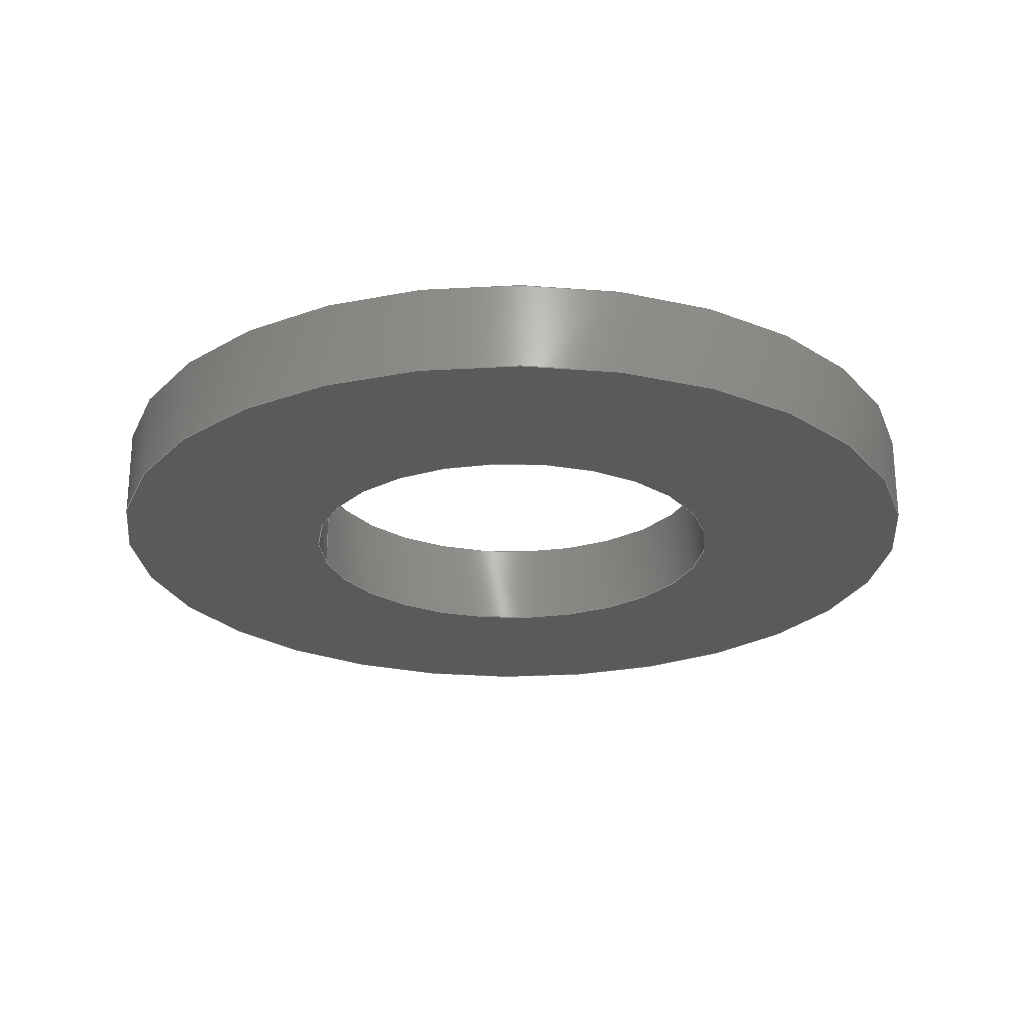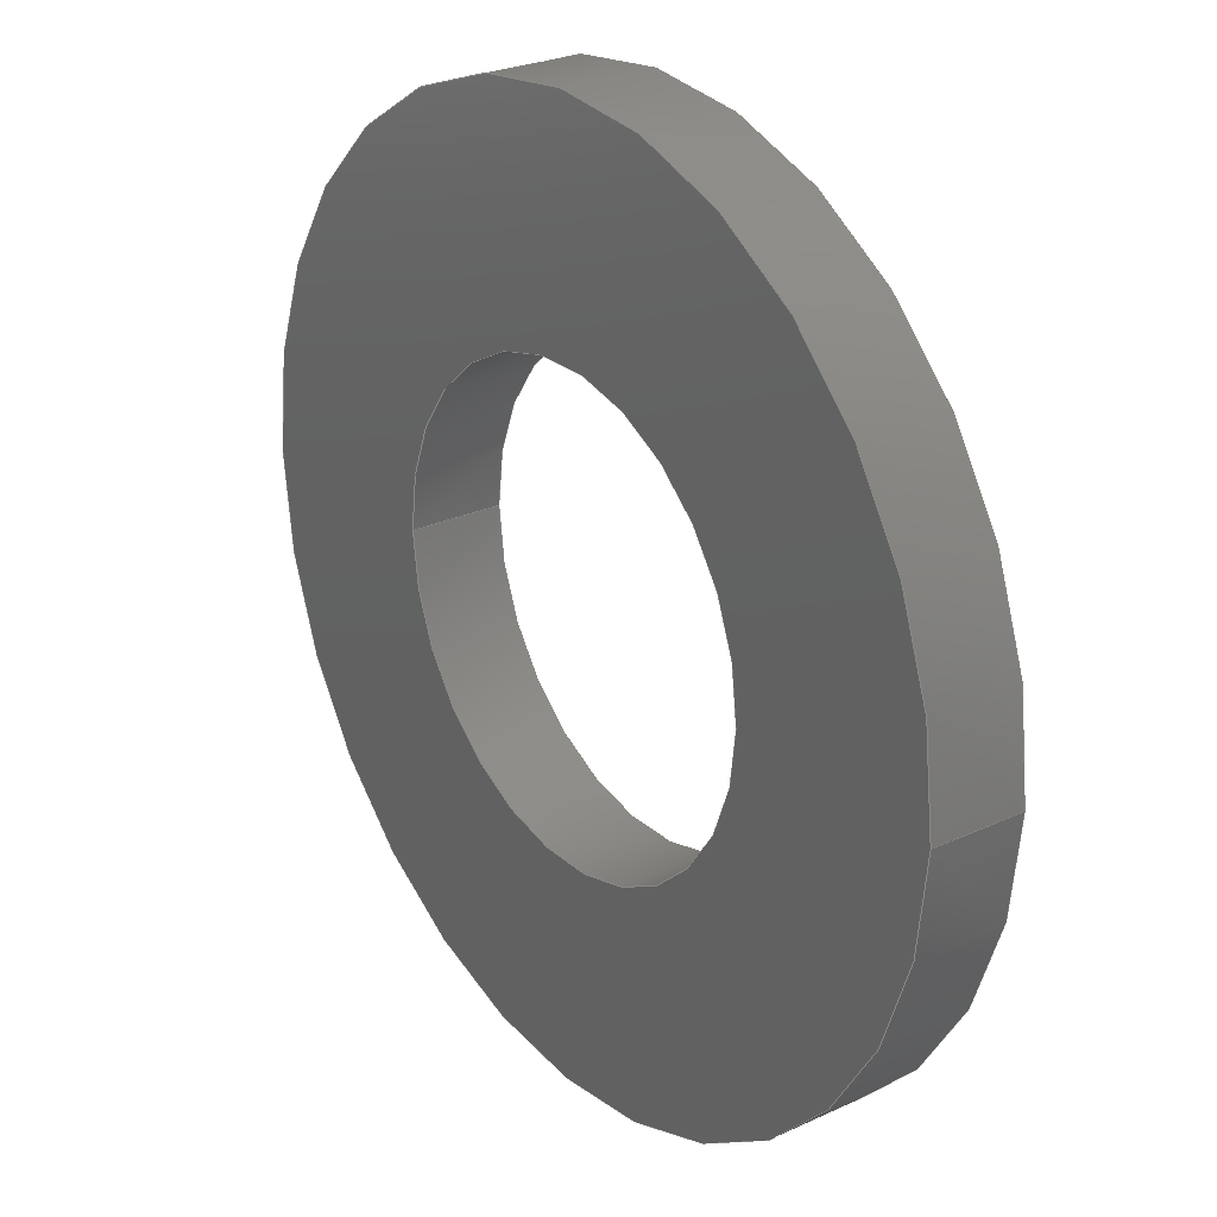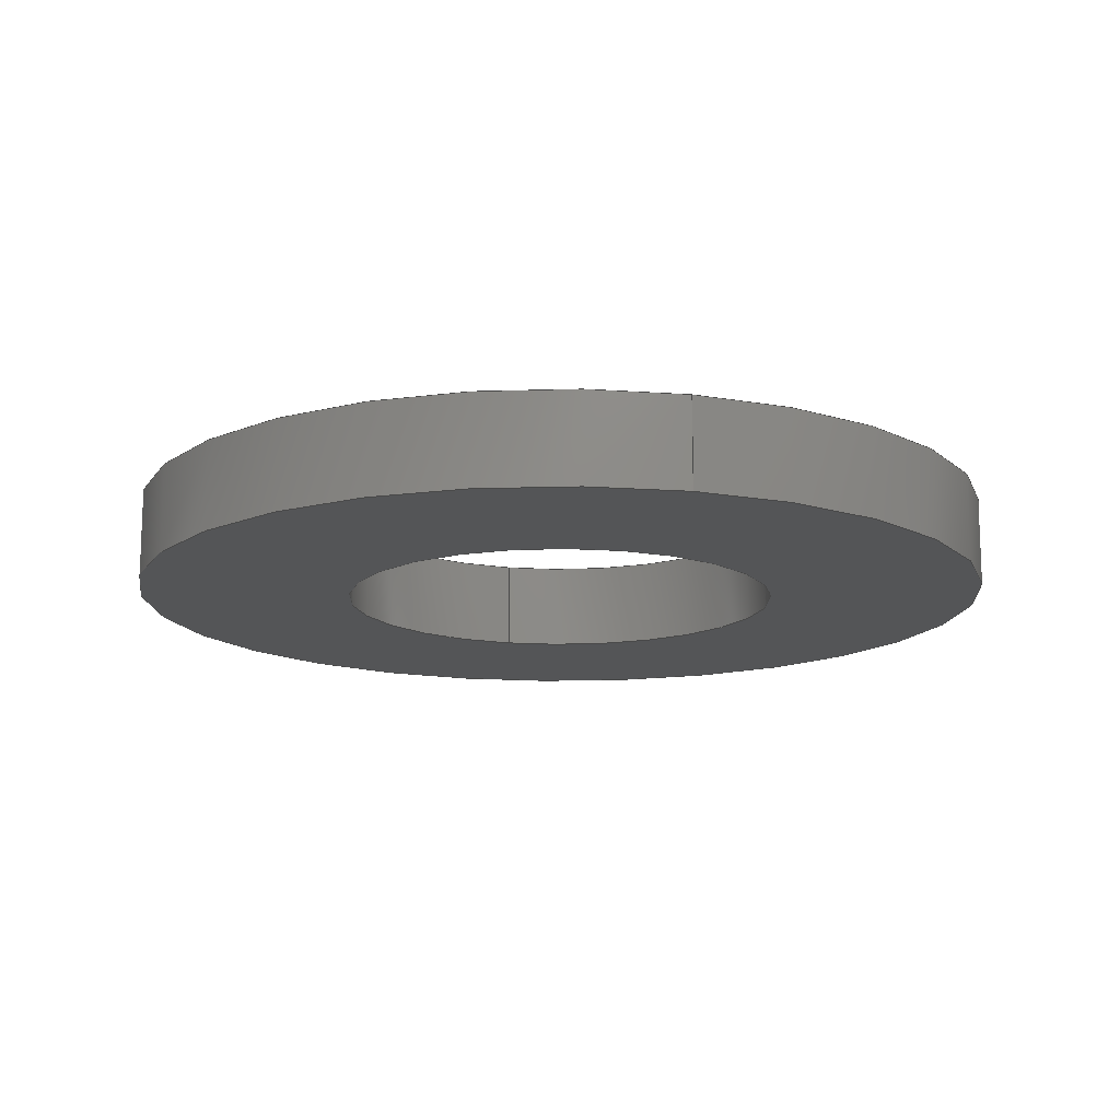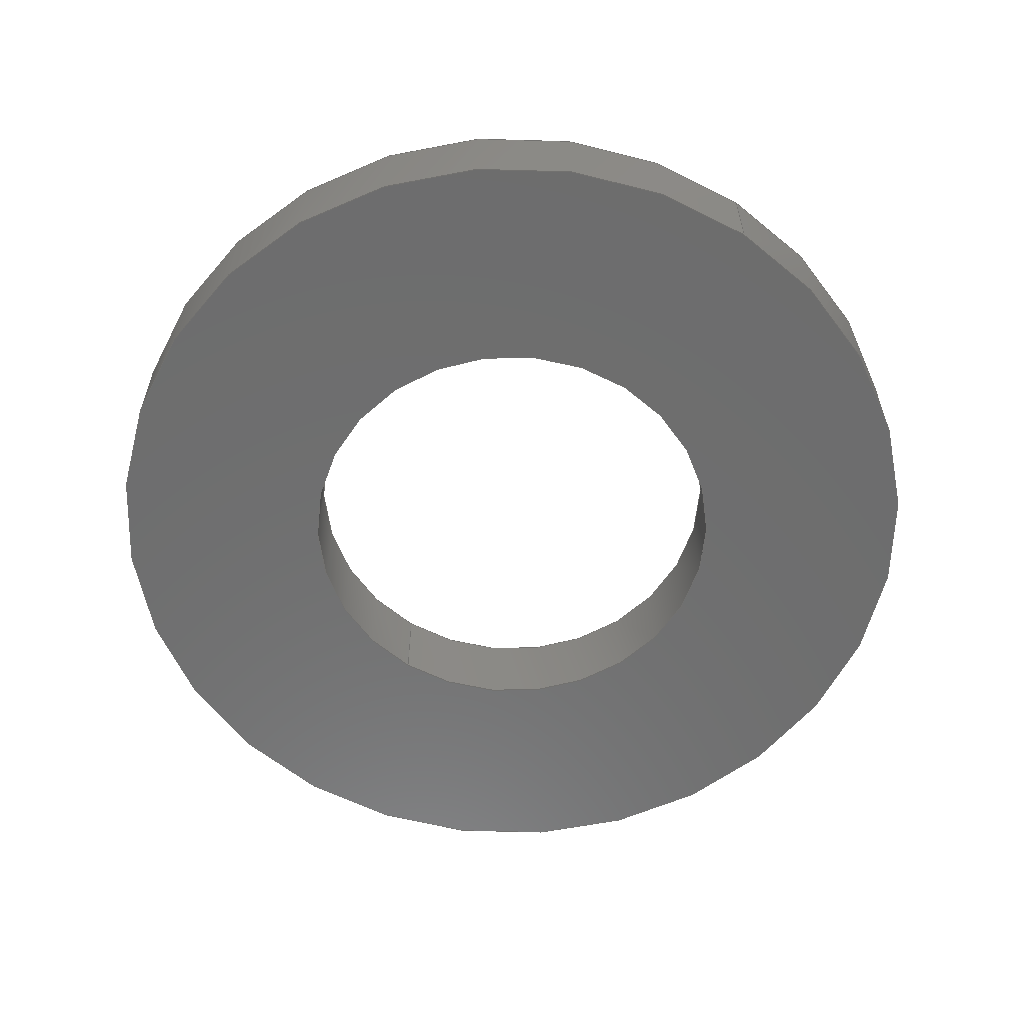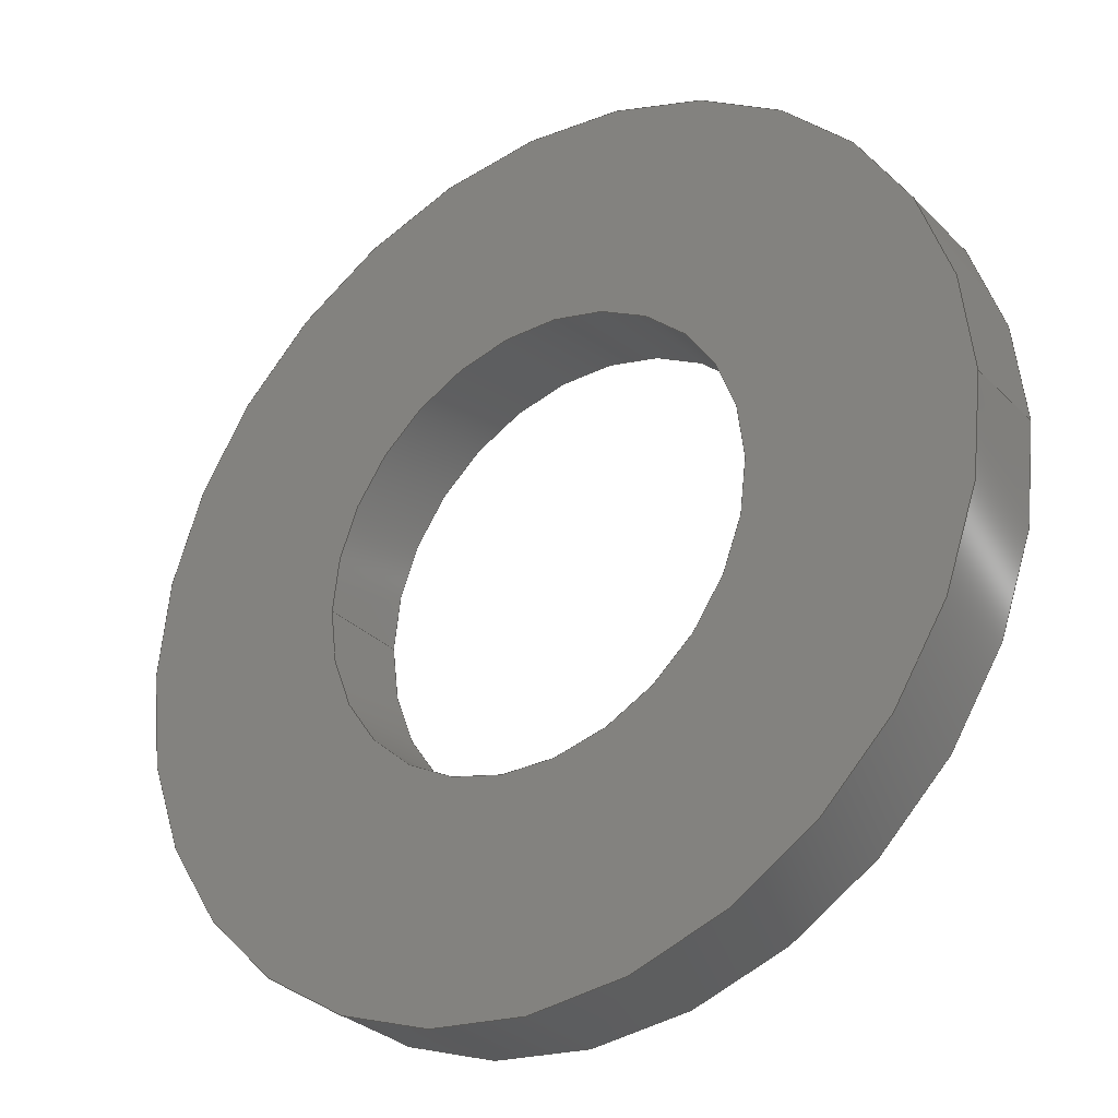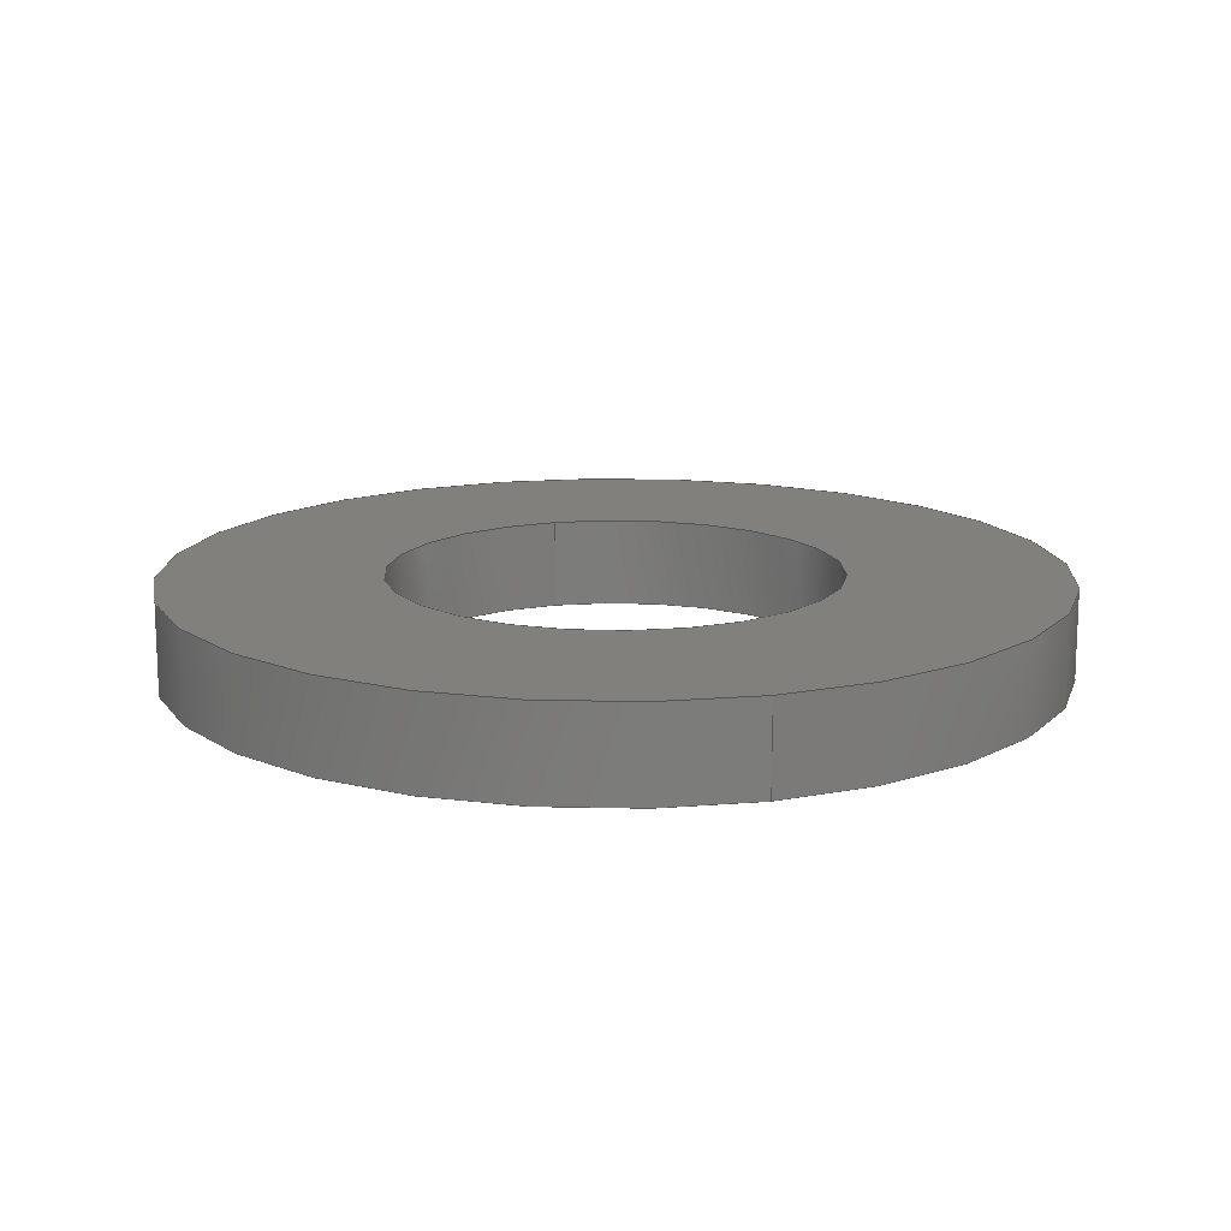
<metadata>
{"format":"step","ext":"stp","renderer":"f3d","projection":"perspective","resolution":1024,"background":"white","views":[{"elev":-24.3,"azim":11.8,"up":"+Y"},{"elev":26.0,"azim":-126.2,"up":"+Z"},{"elev":-14.1,"azim":-105.4,"up":"+Y"},{"elev":-59.6,"azim":56.2,"up":"+Y"},{"elev":-30.5,"azim":35.8,"up":"+Z"},{"elev":14.7,"azim":73.4,"up":"+Y"}]}
</metadata>
<code>
ISO-10303-21;
DATA;
#1=CARTESIAN_POINT('',(0,0,0));
#2=DIRECTION('',(0,1,0));
#3=DIRECTION('',(1,0,0));
#4=AXIS2_PLACEMENT_3D('',#1,#2,#3);
#5=CARTESIAN_POINT('',(0,0,0));
#6=DIRECTION('',(0,1,0));
#7=DIRECTION('',(-1,0,0));
#8=AXIS2_PLACEMENT_3D('',#5,#6,#7);
#9=CARTESIAN_POINT('',(0,0,0));
#10=DIRECTION('',(0,1,0));
#11=DIRECTION('',(1,0,0));
#12=AXIS2_PLACEMENT_3D('',#9,#10,#11);
#13=CARTESIAN_POINT('',(0,0,0));
#14=DIRECTION('',(0,1,0));
#15=DIRECTION('',(-1,0,0));
#16=AXIS2_PLACEMENT_3D('',#13,#14,#15);
#17=DIRECTION('',(0,1,0));
#18=VECTOR('',#17,1.6);
#19=CARTESIAN_POINT('',(7.9,0,0));
#20=LINE('',#19,#18);
#21=DIRECTION('',(0,1,0));
#22=VECTOR('',#21,1.6);
#23=CARTESIAN_POINT('',(-7.9,0,0));
#24=LINE('',#23,#22);
#25=CARTESIAN_POINT('',(0,1.6,0));
#26=DIRECTION('',(0,1,0));
#27=DIRECTION('',(1,0,0));
#28=AXIS2_PLACEMENT_3D('',#25,#26,#27);
#29=CARTESIAN_POINT('',(0,1.6,0));
#30=DIRECTION('',(0,1,0));
#31=DIRECTION('',(-1,0,0));
#32=AXIS2_PLACEMENT_3D('',#29,#30,#31);
#33=CARTESIAN_POINT('',(0,1.6,0));
#34=DIRECTION('',(0,1,0));
#35=DIRECTION('',(1,0,0));
#36=AXIS2_PLACEMENT_3D('',#33,#34,#35);
#37=CARTESIAN_POINT('',(0,1.6,0));
#38=DIRECTION('',(0,1,0));
#39=DIRECTION('',(-1,0,0));
#40=AXIS2_PLACEMENT_3D('',#37,#38,#39);
#41=DIRECTION('',(0,-1,0));
#42=VECTOR('',#41,1.6);
#43=CARTESIAN_POINT('',(4,1.6,0));
#44=LINE('',#43,#42);
#45=DIRECTION('',(0,-1,0));
#46=VECTOR('',#45,1.6);
#47=CARTESIAN_POINT('',(-4,1.6,0));
#48=LINE('',#47,#46);
#49=CARTESIAN_POINT('',(7.9,0,0));
#50=CARTESIAN_POINT('',(-7.9,0,0));
#51=VERTEX_POINT('',#49);
#52=VERTEX_POINT('',#50);
#53=CARTESIAN_POINT('',(7.9,1.6,0));
#54=CARTESIAN_POINT('',(-7.9,1.6,0));
#55=VERTEX_POINT('',#53);
#56=VERTEX_POINT('',#54);
#57=CARTESIAN_POINT('',(4,0,0));
#58=CARTESIAN_POINT('',(-4,0,0));
#59=VERTEX_POINT('',#57);
#60=VERTEX_POINT('',#58);
#61=CARTESIAN_POINT('',(4,1.6,0));
#62=CARTESIAN_POINT('',(-4,1.6,0));
#63=VERTEX_POINT('',#61);
#64=VERTEX_POINT('',#62);
#65=CARTESIAN_POINT('',(0,0,0));
#66=DIRECTION('',(0,1,0));
#67=DIRECTION('',(1,0,0));
#68=AXIS2_PLACEMENT_3D('',#65,#66,#67);
#69=PLANE('',#68);
#70=ORIENTED_EDGE('',*,*,#193,.T.);
#71=ORIENTED_EDGE('',*,*,#194,.T.);
#72=EDGE_LOOP('',(#70,#71));
#73=FACE_OUTER_BOUND('',#72,.F.);
#74=ORIENTED_EDGE('',*,*,#195,.F.);
#75=ORIENTED_EDGE('',*,*,#196,.F.);
#76=EDGE_LOOP('',(#74,#75));
#77=FACE_BOUND('',#76,.F.);
#78=ADVANCED_FACE('',(#73,#77),#69,.F.);
#79=CARTESIAN_POINT('',(0,0,0));
#80=DIRECTION('',(0,1,0));
#81=DIRECTION('',(1,0,0));
#82=AXIS2_PLACEMENT_3D('',#79,#80,#81);
#83=CYLINDRICAL_SURFACE('',#82,7.9);
#84=ORIENTED_EDGE('',*,*,#193,.F.);
#85=ORIENTED_EDGE('',*,*,#197,.T.);
#86=ORIENTED_EDGE('',*,*,#198,.T.);
#87=ORIENTED_EDGE('',*,*,#199,.F.);
#88=EDGE_LOOP('',(#84,#85,#86,#87));
#89=FACE_OUTER_BOUND('',#88,.F.);
#90=ADVANCED_FACE('',(#89),#83,.T.);
#91=CARTESIAN_POINT('',(0,0,0));
#92=DIRECTION('',(0,1,0));
#93=DIRECTION('',(1,0,0));
#94=AXIS2_PLACEMENT_3D('',#91,#92,#93);
#95=CYLINDRICAL_SURFACE('',#94,7.9);
#96=ORIENTED_EDGE('',*,*,#194,.F.);
#97=ORIENTED_EDGE('',*,*,#199,.T.);
#98=ORIENTED_EDGE('',*,*,#200,.T.);
#99=ORIENTED_EDGE('',*,*,#197,.F.);
#100=EDGE_LOOP('',(#96,#97,#98,#99));
#101=FACE_OUTER_BOUND('',#100,.F.);
#102=ADVANCED_FACE('',(#101),#95,.T.);
#103=CARTESIAN_POINT('',(0,1.6,0));
#104=DIRECTION('',(0,1,0));
#105=DIRECTION('',(1,0,0));
#106=AXIS2_PLACEMENT_3D('',#103,#104,#105);
#107=PLANE('',#106);
#108=ORIENTED_EDGE('',*,*,#198,.F.);
#109=ORIENTED_EDGE('',*,*,#200,.F.);
#110=EDGE_LOOP('',(#108,#109));
#111=FACE_OUTER_BOUND('',#110,.F.);
#112=ORIENTED_EDGE('',*,*,#201,.T.);
#113=ORIENTED_EDGE('',*,*,#202,.T.);
#114=EDGE_LOOP('',(#112,#113));
#115=FACE_BOUND('',#114,.F.);
#116=ADVANCED_FACE('',(#111,#115),#107,.T.);
#117=CARTESIAN_POINT('',(0,1.6,0));
#118=DIRECTION('',(0,1,0));
#119=DIRECTION('',(1,0,0));
#120=AXIS2_PLACEMENT_3D('',#117,#118,#119);
#121=CYLINDRICAL_SURFACE('',#120,4);
#122=ORIENTED_EDGE('',*,*,#195,.T.);
#123=ORIENTED_EDGE('',*,*,#203,.F.);
#124=ORIENTED_EDGE('',*,*,#201,.F.);
#125=ORIENTED_EDGE('',*,*,#204,.T.);
#126=EDGE_LOOP('',(#122,#123,#124,#125));
#127=FACE_OUTER_BOUND('',#126,.F.);
#128=ADVANCED_FACE('',(#127),#121,.F.);
#129=CARTESIAN_POINT('',(0,1.6,0));
#130=DIRECTION('',(0,1,0));
#131=DIRECTION('',(1,0,0));
#132=AXIS2_PLACEMENT_3D('',#129,#130,#131);
#133=CYLINDRICAL_SURFACE('',#132,4);
#134=ORIENTED_EDGE('',*,*,#196,.T.);
#135=ORIENTED_EDGE('',*,*,#204,.F.);
#136=ORIENTED_EDGE('',*,*,#202,.F.);
#137=ORIENTED_EDGE('',*,*,#203,.T.);
#138=EDGE_LOOP('',(#134,#135,#136,#137));
#139=FACE_OUTER_BOUND('',#138,.F.);
#140=ADVANCED_FACE('',(#139),#133,.F.);
#141=CLOSED_SHELL('',(#78,#90,#102,#116,#128,#140));
#142=MANIFOLD_SOLID_BREP('',#141);
#143=DIMENSIONAL_EXPONENTS(0,0,0,0,0,0,0);
#144=PLANE_ANGLE_MEASURE_WITH_UNIT(PLANE_ANGLE_MEASURE(0.01745),#206);
#145=(CONVERSION_BASED_UNIT('DEGREE',#144)NAMED_UNIT(*)PLANE_ANGLE_UNIT());
#146=UNCERTAINTY_MEASURE_WITH_UNIT(LENGTH_MEASURE(0.002458),#205,
'closure',
'Maximum model space distance between geometric entities at asserted connectivities');
#147=(GEOMETRIC_REPRESENTATION_CONTEXT(3)GLOBAL_UNCERTAINTY_ASSIGNED_CONTEXT((
#146))GLOBAL_UNIT_ASSIGNED_CONTEXT((#205,#145,#207))REPRESENTATION_CONTEXT
('ID1','3'));
#148=APPLICATION_CONTEXT(
'CONFIGURATION CONTROLLED 3D DESIGNS OF MECHANICAL PARTS AND ASSEMBLIES');
#149=APPLICATION_PROTOCOL_DEFINITION('international standard',
'config_control_design',1994,#148);
#150=DESIGN_CONTEXT('',#148,'design');
#151=MECHANICAL_CONTEXT('',#148,'mechanical');
#152=PRODUCT('9430103','9430103','NOT SPECIFIED',(#151));
#153=PRODUCT_DEFINITION_FORMATION_WITH_SPECIFIED_SOURCE('1','LAST_VERSION',#152,
.MADE.);
#154=PRODUCT_CATEGORY('part','');
#155=PRODUCT_RELATED_PRODUCT_CATEGORY('detail','',(#152));
#156=PRODUCT_CATEGORY_RELATIONSHIP('','',#154,#155);
#157=SECURITY_CLASSIFICATION_LEVEL('unclassified');
#158=SECURITY_CLASSIFICATION('','',#157);
#159=CC_DESIGN_SECURITY_CLASSIFICATION(#158,(#153));
#160=APPROVAL_STATUS('approved');
#161=APPROVAL(#160,'');
#162=CC_DESIGN_APPROVAL(#161,(#158,#153,#209));
#163=CALENDAR_DATE(116,15,5);
#164=COORDINATED_UNIVERSAL_TIME_OFFSET(3,0,.BEHIND.);
#165=LOCAL_TIME(20,28,30,#164);
#166=DATE_AND_TIME(#163,#165);
#167=APPROVAL_DATE_TIME(#166,#161);
#168=DATE_TIME_ROLE('creation_date');
#169=CC_DESIGN_DATE_AND_TIME_ASSIGNMENT(#166,#168,(#209));
#170=DATE_TIME_ROLE('classification_date');
#171=CC_DESIGN_DATE_AND_TIME_ASSIGNMENT(#166,#170,(#158));
#172=PERSON('UNSPECIFIED','UNSPECIFIED',$,$,$,$);
#173=ORGANIZATION('UNSPECIFIED','UNSPECIFIED','UNSPECIFIED');
#174=PERSON_AND_ORGANIZATION(#172,#173);
#175=APPROVAL_ROLE('approver');
#176=APPROVAL_PERSON_ORGANIZATION(#174,#161,#175);
#177=PERSON_AND_ORGANIZATION_ROLE('creator');
#178=CC_DESIGN_PERSON_AND_ORGANIZATION_ASSIGNMENT(#174,#177,(#153,#209));
#179=PERSON_AND_ORGANIZATION_ROLE('design_supplier');
#180=CC_DESIGN_PERSON_AND_ORGANIZATION_ASSIGNMENT(#174,#179,(#153));
#181=PERSON_AND_ORGANIZATION_ROLE('classification_officer');
#182=CC_DESIGN_PERSON_AND_ORGANIZATION_ASSIGNMENT(#174,#181,(#158));
#183=PERSON_AND_ORGANIZATION_ROLE('design_owner');
#184=CC_DESIGN_PERSON_AND_ORGANIZATION_ASSIGNMENT(#174,#183,(#152));
#185=CIRCLE('',#4,7.9);
#186=CIRCLE('',#8,7.9);
#187=CIRCLE('',#12,4);
#188=CIRCLE('',#16,4);
#189=CIRCLE('',#28,7.9);
#190=CIRCLE('',#32,7.9);
#191=CIRCLE('',#36,4);
#192=CIRCLE('',#40,4);
#193=EDGE_CURVE('',#51,#52,#185,.T.);
#194=EDGE_CURVE('',#52,#51,#186,.T.);
#195=EDGE_CURVE('',#59,#60,#187,.T.);
#196=EDGE_CURVE('',#60,#59,#188,.T.);
#197=EDGE_CURVE('',#51,#55,#20,.T.);
#198=EDGE_CURVE('',#55,#56,#189,.T.);
#199=EDGE_CURVE('',#52,#56,#24,.T.);
#200=EDGE_CURVE('',#56,#55,#190,.T.);
#201=EDGE_CURVE('',#63,#64,#191,.T.);
#202=EDGE_CURVE('',#64,#63,#192,.T.);
#203=EDGE_CURVE('',#64,#60,#48,.T.);
#204=EDGE_CURVE('',#63,#59,#44,.T.);
#205=(LENGTH_UNIT()NAMED_UNIT(*)SI_UNIT(.MILLI.,.METRE.));
#206=(NAMED_UNIT(*)PLANE_ANGLE_UNIT()SI_UNIT($,.RADIAN.));
#207=(NAMED_UNIT(*)SI_UNIT($,.STERADIAN.)SOLID_ANGLE_UNIT());
#208=ADVANCED_BREP_SHAPE_REPRESENTATION('',(#142),#147);
#209=PRODUCT_DEFINITION('design','',#153,#150);
#210=PRODUCT_DEFINITION_SHAPE('','SHAPE FOR 9.43e+06',#209);
#211=SHAPE_DEFINITION_REPRESENTATION(#210,#208);
ENDSEC;
END-ISO-10303-21;

</code>
